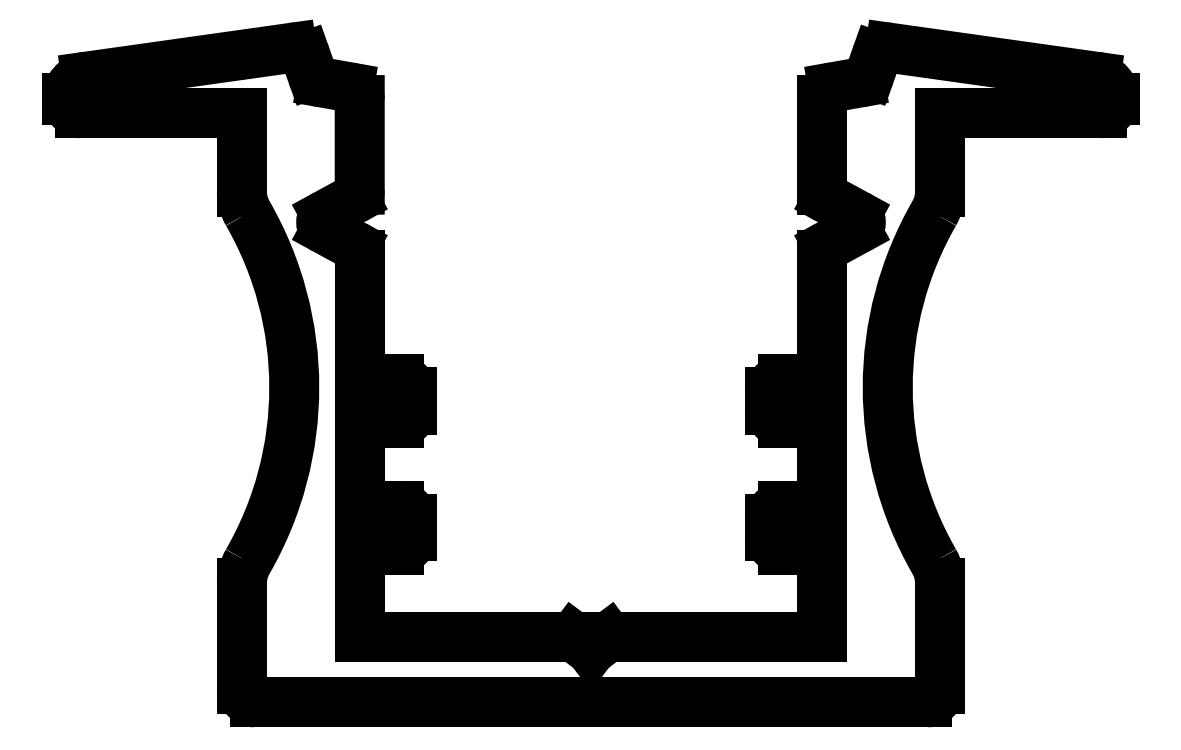
<metadata>
{"format":"dxf","ext":"dxf","renderer":"ezdxf+matplotlib","layout":"modelspace","background":"white","min_lineweight":24,"dpi":150}
</metadata>
<code>
0
SECTION
2
ENTITIES
0
LINE
8
0
10
995.7
20
519
30
0
11
990.8
21
519
31
0
0
LINE
8
0
10
990.8
20
519
30
0
11
990.8
21
521
31
0
0
LINE
8
0
10
996.1
20
518.7
30
0
11
995.7
21
519
31
0
0
LINE
8
0
10
990.8
20
521
30
0
11
991.7
21
521
31
0
0
LINE
8
0
10
996.5
20
519
30
0
11
996.1
21
518.7
31
0
0
ARC
8
0
10
991.7
20
521.3
30
0
40
0.3
50
270
51
0
0
LINE
8
0
10
1001
20
519
30
0
11
996.5
21
519
31
0
0
LINE
8
0
10
992
20
521.3
30
0
11
992
21
521.7
31
0
0
LINE
8
0
10
1001
20
521
30
0
11
1001
21
519
31
0
0
ARC
8
0
10
991.7
20
521.7
30
0
40
0.3
50
0
51
90
0
LINE
8
0
10
1001
20
521
30
0
11
1001
21
521
31
0
0
LINE
8
0
10
991.7
20
522
30
0
11
990.8
21
522
31
0
0
ARC
8
0
10
1001
20
521.3
30
0
40
0.3
50
180
51
270
0
LINE
8
0
10
990.8
20
522
30
0
11
990.8
21
523.9
31
0
0
LINE
8
0
10
1000
20
521.7
30
0
11
1000
21
521.3
31
0
0
LINE
8
0
10
990.8
20
523.9
30
0
11
991.7
21
523.9
31
0
0
ARC
8
0
10
1001
20
521.7
30
0
40
0.3
50
90
51
180
0
ARC
8
0
10
991.7
20
524.2
30
0
40
0.3
50
270
51
0
0
LINE
8
0
10
1001
20
522
30
0
11
1001
21
522
31
0
0
LINE
8
0
10
992
20
524.2
30
0
11
992
21
524.6
31
0
0
LINE
8
0
10
1001
20
523.9
30
0
11
1001
21
522
31
0
0
ARC
8
0
10
991.7
20
524.6
30
0
40
0.3
50
0
51
90
0
LINE
8
0
10
1001
20
523.9
30
0
11
1001
21
523.9
31
0
0
LINE
8
0
10
991.7
20
524.9
30
0
11
990.8
21
524.9
31
0
0
ARC
8
0
10
1001
20
524.2
30
0
40
0.3
50
180
51
270
0
LINE
8
0
10
990.8
20
524.9
30
0
11
990.8
21
527.8
31
0
0
LINE
8
0
10
1000
20
524.6
30
0
11
1000
21
524.2
31
0
0
ARC
8
0
10
990.6
20
527.8
30
0
40
0.2528
50
0
51
61.39
0
ARC
8
0
10
1001
20
524.6
30
0
40
0.3
50
90
51
180
0
LINE
8
0
10
990.7
20
528
30
0
11
990
21
528.4
31
0
0
LINE
8
0
10
1001
20
524.9
30
0
11
1001
21
524.9
31
0
0
ARC
8
0
10
990.1
20
528.5
30
0
40
0.1972
50
118.6
51
241.4
0
LINE
8
0
10
1001
20
527.8
30
0
11
1001
21
524.9
31
0
0
LINE
8
0
10
990
20
528.7
30
0
11
990.7
21
529.1
31
0
0
ARC
8
0
10
1002
20
527.8
30
0
40
0.25
50
118.6
51
180
0
ARC
8
0
10
990.6
20
529.3
30
0
40
0.25
50
298.2
51
0.3878
0
LINE
8
0
10
1002
20
528.4
30
0
11
1002
21
528
31
0
0
LINE
8
0
10
990.8
20
529.3
30
0
11
990.8
21
531.3
31
0
0
ARC
8
0
10
1002
20
528.5
30
0
40
0.2
50
298.6
51
61.39
0
ARC
8
0
10
990.5
20
531.3
30
0
40
0.3
50
0
51
80
0
LINE
8
0
10
1002
20
529.1
30
0
11
1002
21
528.7
31
0
0
LINE
8
0
10
990.6
20
531.6
30
0
11
990
21
531.7
31
0
0
ARC
8
0
10
1002
20
529.3
30
0
40
0.25
50
180
51
241.4
0
ARC
8
0
10
990
20
532
30
0
40
0.3
50
199.5
51
260
0
LINE
8
0
10
1001
20
531.3
30
0
11
1001
21
529.3
31
0
0
LINE
8
0
10
989.7
20
531.9
30
0
11
989.6
21
532.3
31
0
0
ARC
8
0
10
1002
20
531.3
30
0
40
0.3
50
100
51
180
0
ARC
8
0
10
989.3
20
532.2
30
0
40
0.3
50
19.52
51
98
0
LINE
8
0
10
1002
20
531.7
30
0
11
1002
21
531.6
31
0
0
LINE
8
0
10
989.3
20
532.5
30
0
11
984.6
21
531.9
31
0
0
ARC
8
0
10
1002
20
532
30
0
40
0.3
50
280
51
340.5
0
ARC
8
0
10
984.6
20
531.4
30
0
40
0.5
50
98
51
180
0
LINE
8
0
10
1003
20
532.3
30
0
11
1003
21
531.9
31
0
0
LINE
8
0
10
984.1
20
531.4
30
0
11
984.1
21
531.3
31
0
0
ARC
8
0
10
1003
20
532.2
30
0
40
0.3
50
82
51
160.5
0
ARC
8
0
10
984.4
20
531.3
30
0
40
0.3
50
180
51
270
0
LINE
8
0
10
1008
20
531.9
30
0
11
1003
21
532.5
31
0
0
LINE
8
0
10
984.4
20
531
30
0
11
988.1
21
531
31
0
0
ARC
8
0
10
1008
20
531.4
30
0
40
0.5
50
0
51
82
0
LINE
8
0
10
988.1
20
531
30
0
11
988.1
21
529.2
31
0
0
LINE
8
0
10
1008
20
531.3
30
0
11
1008
21
531.4
31
0
0
ARC
8
0
10
989.1
20
529.2
30
0
40
1
50
180
51
209.9
0
ARC
8
0
10
1008
20
531.3
30
0
40
0.3
50
270
51
0
0
ARC
8
0
10
981.3
20
524.8
30
0
40
8
50
330.1
51
29.93
0
LINE
8
0
10
1004
20
531
30
0
11
1008
21
531
31
0
0
ARC
8
0
10
989.1
20
520.3
30
0
40
1
50
150.1
51
180
0
LINE
8
0
10
1004
20
529.2
30
0
11
1004
21
531
31
0
0
LINE
8
0
10
988.1
20
520.3
30
0
11
988.1
21
517.8
31
0
0
ARC
8
0
10
1003
20
529.2
30
0
40
1
50
330.1
51
0
0
ARC
8
0
10
988.4
20
517.8
30
0
40
0.3
50
180
51
270
0
ARC
8
0
10
1011
20
524.8
30
0
40
8
50
150.1
51
209.9
0
LINE
8
0
10
988.4
20
517.5
30
0
11
1004
21
517.5
31
0
0
ARC
8
0
10
1003
20
520.3
30
0
40
1
50
0
51
29.93
0
ARC
8
0
10
1004
20
517.8
30
0
40
0.3
50
270
51
0
0
LINE
8
0
10
1004
20
517.8
30
0
11
1004
21
520.3
31
0
0
ENDSEC
0
EOF

</code>
